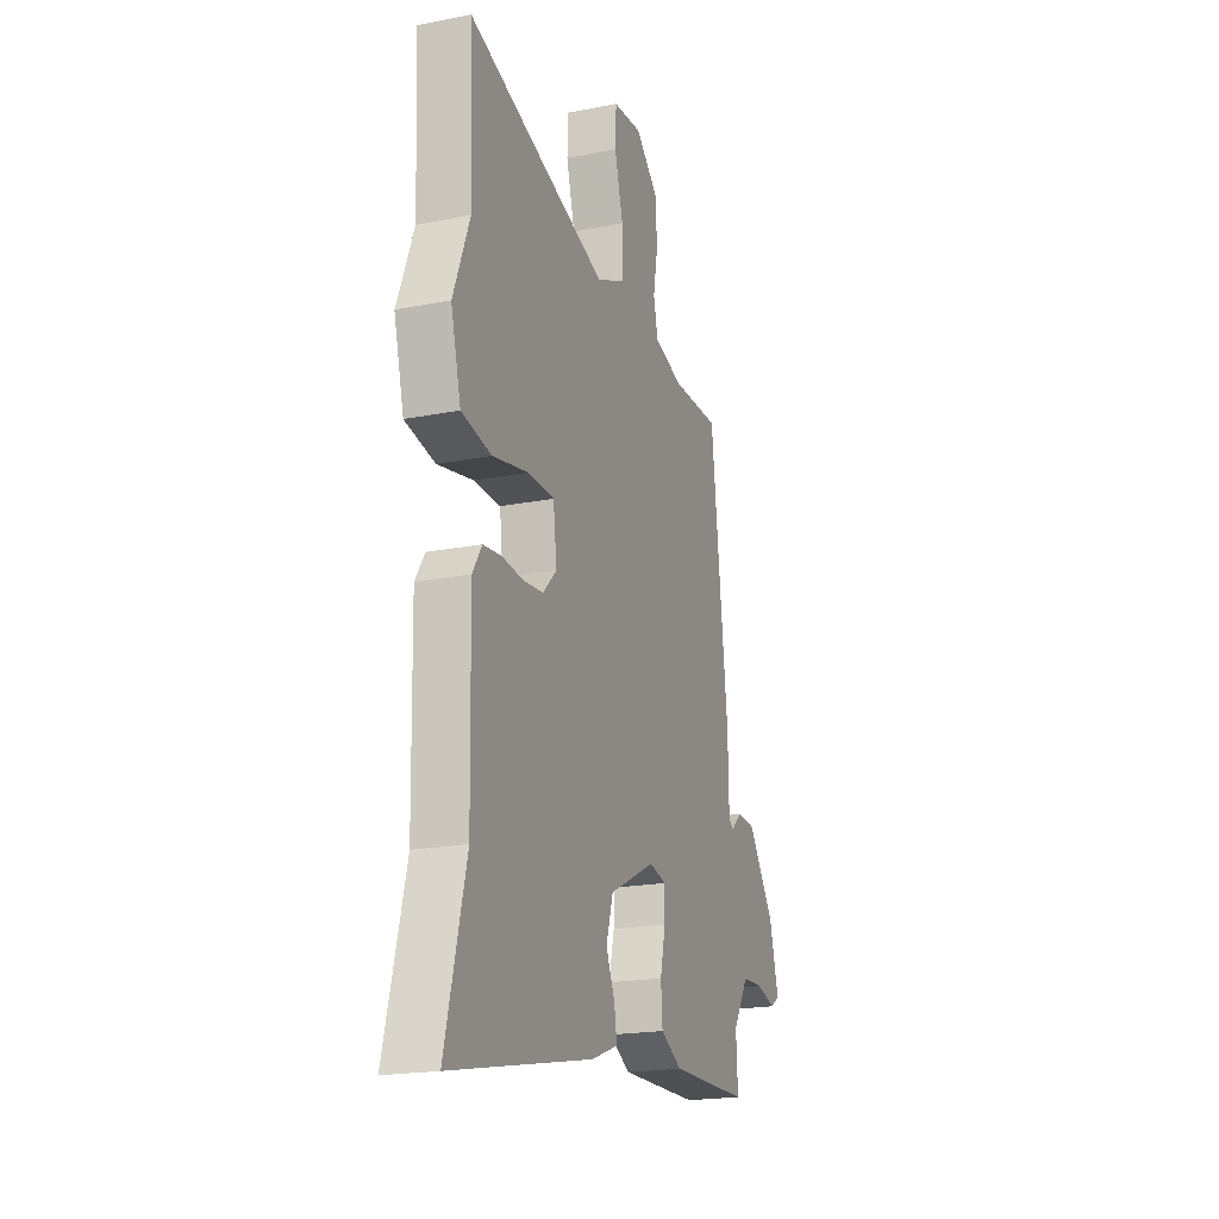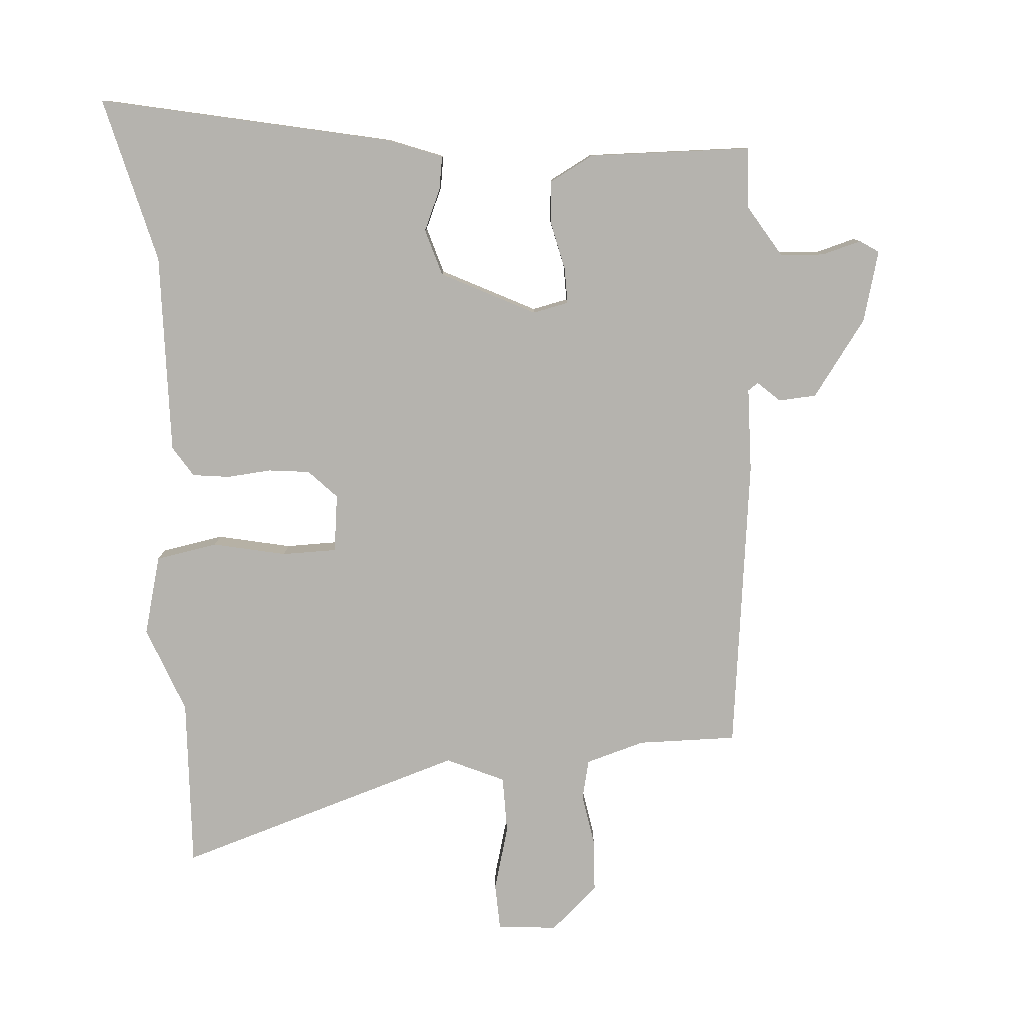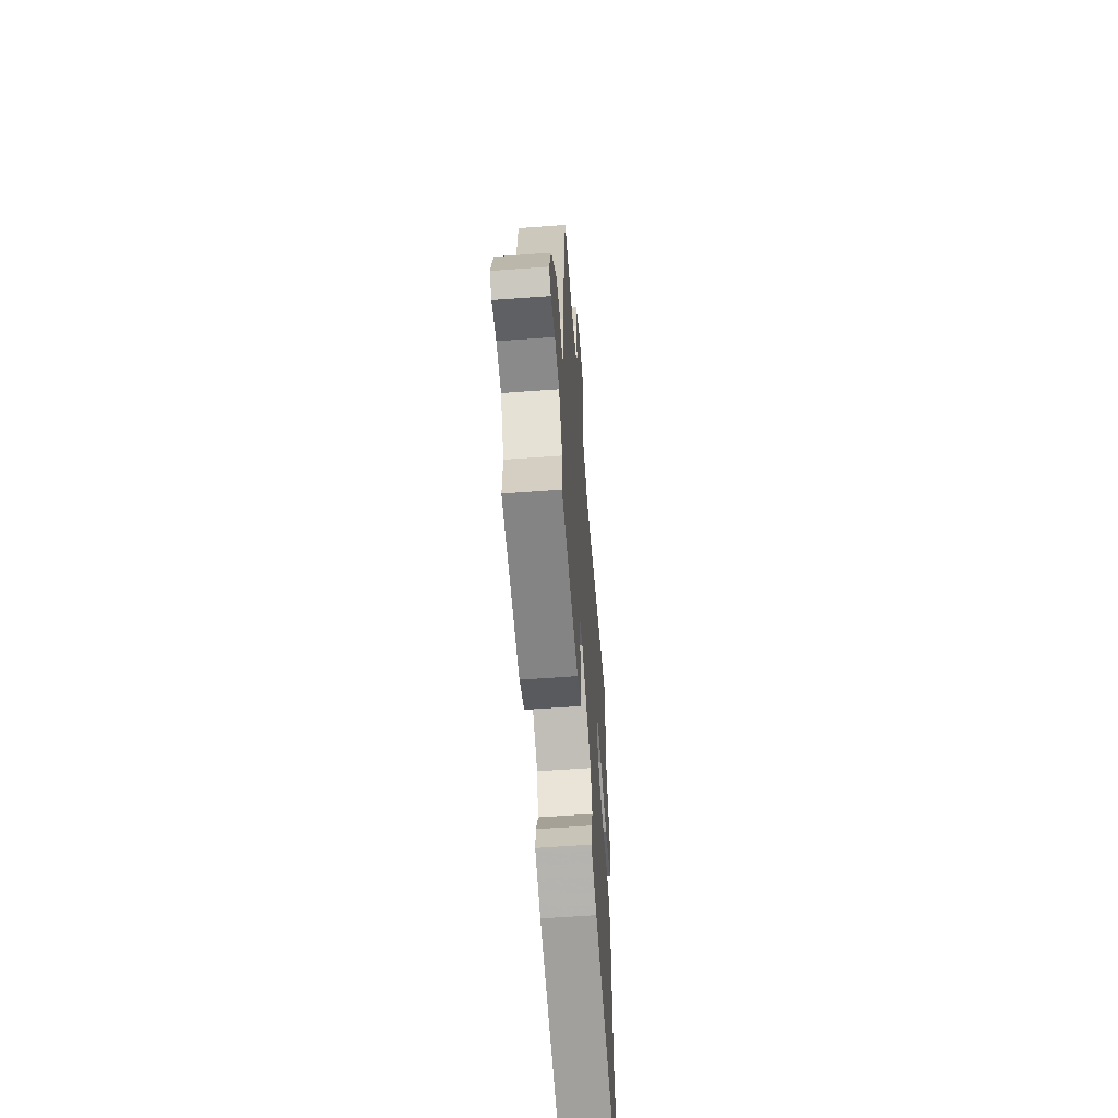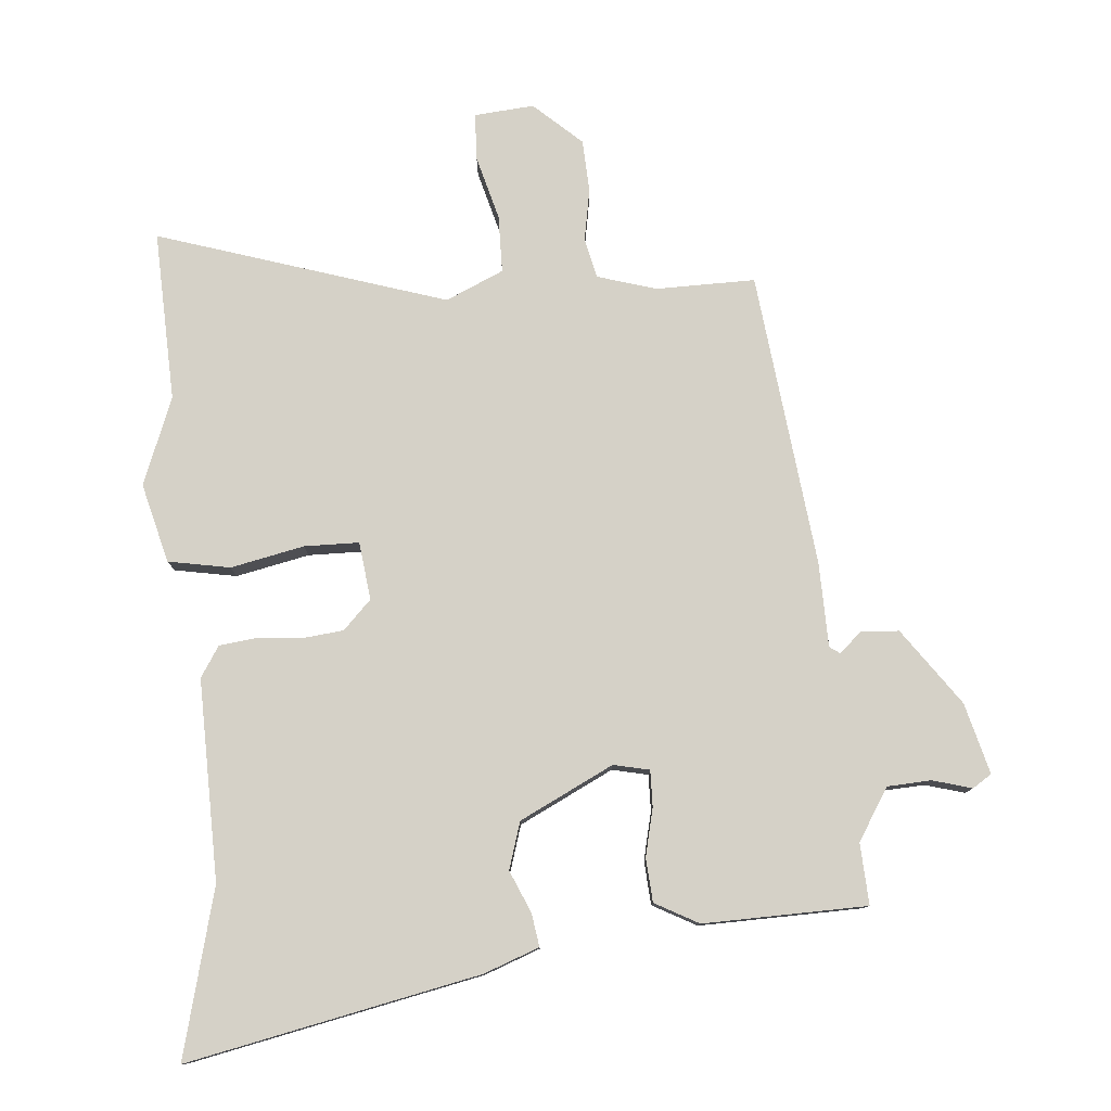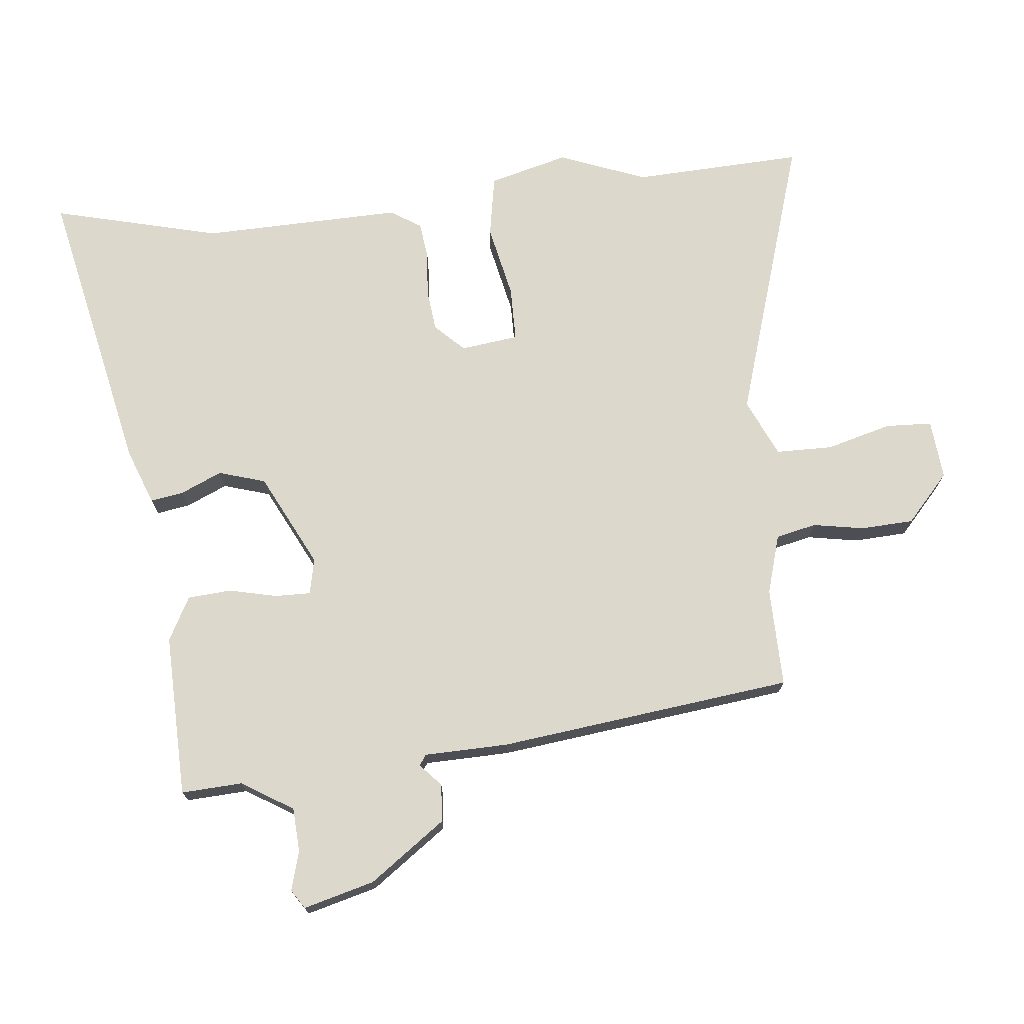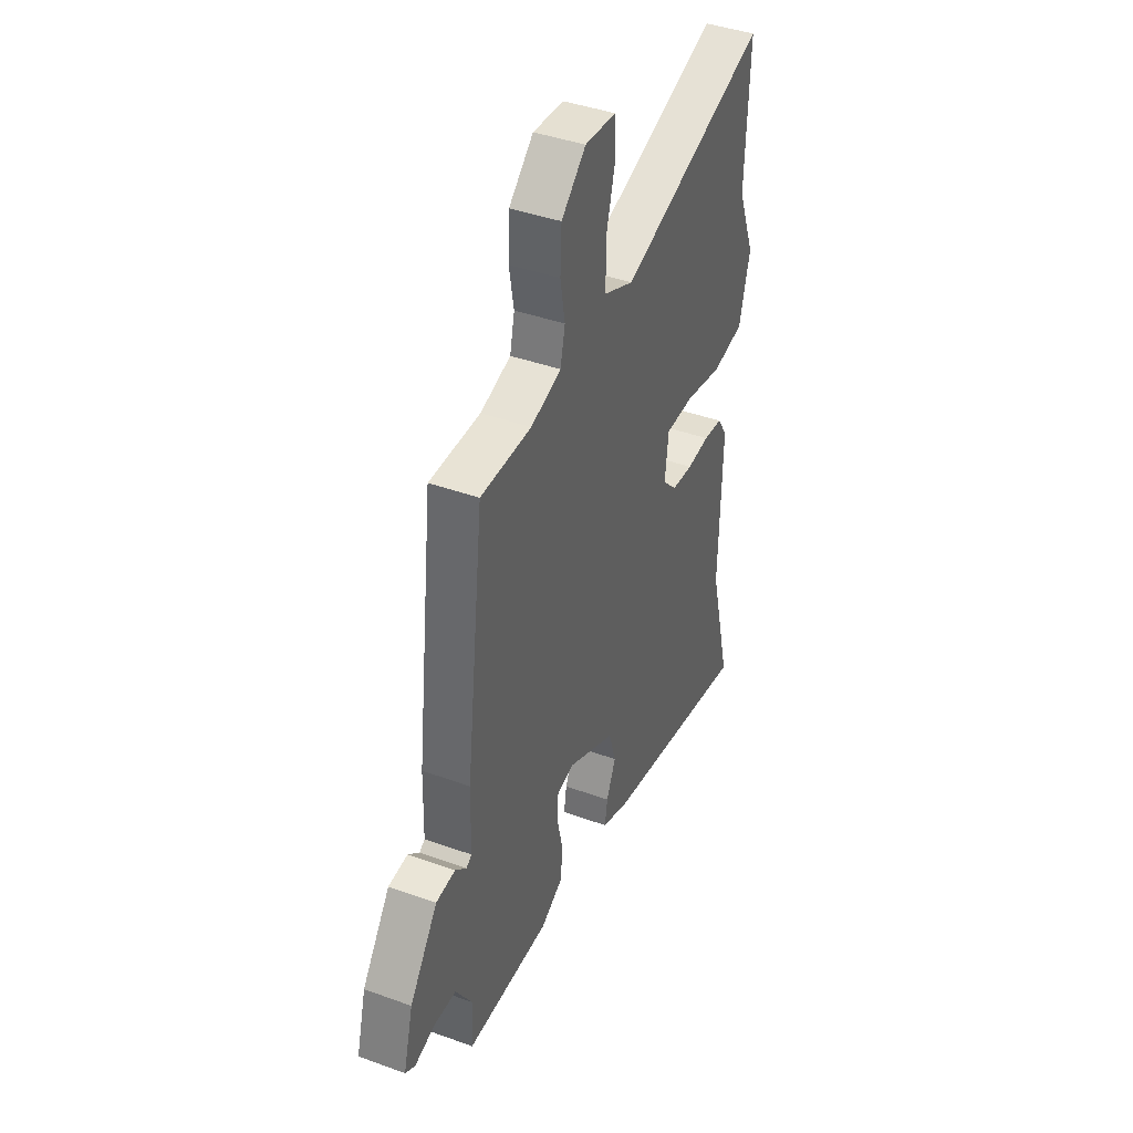
<metadata>
{"format":"obj","ext":"obj","renderer":"f3d","projection":"perspective","resolution":1024,"background":"white","views":[{"elev":-20.1,"azim":109.9,"up":"+Z"},{"elev":-80.0,"azim":-176.0,"up":"+Y"},{"elev":-60.0,"azim":-85.7,"up":"+Z"},{"elev":78.8,"azim":175.4,"up":"+Y"},{"elev":72.7,"azim":-96.0,"up":"+Y"},{"elev":41.7,"azim":-66.4,"up":"+Z"}]}
</metadata>
<code>
v -0.415 0.07 0.492
v -0.263 0.07 0.49
v -0.172 0.07 0.517
v -0.158 0.07 0.579
v -0.172 0.07 0.658
v -0.168 0.07 0.739
v -0.095 0.07 0.805
v -0.003 0.07 0.797
v 0 0.07 0.725
v -0.027 0.07 0.626
v -0.026 0.07 0.538
v 0.063 0.07 0.498
v 0.506 0.07 0.638
v 0.495 0.07 0.376
v 0.547 0.07 0.242
v 0.515 0.07 0.12
v 0.42 0.07 0.103
v 0.307 0.07 0.127
v 0.223 0.07 0.126
v 0.212 0.07 0.037
v 0.255 0.07 -0.007
v 0.319 0.07 -0.014
v 0.387 0.07 -0.008
v 0.444 0.07 -0.015
v 0.474 0.07 -0.062
v 0.467 0.07 -0.37
v 0.532 0.07 -0.627
v 0.083 0.07 -0.533
v -0.002 0.07 -0.501
v 0.006 0.07 -0.45
v 0.034 0.07 -0.386
v 0.012 0.07 -0.314
v -0.132 0.07 -0.242
v -0.187 0.07 -0.254
v -0.186 0.07 -0.309
v -0.169 0.07 -0.383
v -0.174 0.07 -0.45
v -0.241 0.07 -0.486
v -0.492 0.07 -0.48
v -0.487 0.07 -0.386
v -0.536 0.07 -0.307
v -0.603 0.07 -0.303
v -0.664 0.07 -0.32
v -0.693 0.07 -0.301
v -0.664 0.07 -0.192
v -0.58 0.07 -0.075
v -0.522 0.07 -0.071
v -0.488 0.07 -0.102
v -0.472 0.07 -0.091
v -0.469 0.07 0.039
v -0.415 0 0.492
v -0.263 0 0.49
v -0.172 0 0.517
v -0.158 0 0.579
v -0.172 0 0.658
v -0.168 0 0.739
v -0.095 0 0.805
v -0.003 0 0.797
v 0 0 0.725
v -0.027 0 0.626
v -0.026 0 0.538
v 0.063 0 0.498
v 0.506 0 0.638
v 0.495 0 0.376
v 0.547 0 0.242
v 0.515 0 0.12
v 0.42 0 0.103
v 0.307 0 0.127
v 0.223 0 0.126
v 0.212 0 0.037
v 0.255 0 -0.007
v 0.319 0 -0.014
v 0.387 0 -0.008
v 0.444 0 -0.015
v 0.474 0 -0.062
v 0.467 0 -0.37
v 0.532 0 -0.627
v 0.083 0 -0.533
v -0.002 0 -0.501
v 0.006 0 -0.45
v 0.034 0 -0.386
v 0.012 0 -0.314
v -0.132 0 -0.242
v -0.187 0 -0.254
v -0.186 0 -0.309
v -0.169 0 -0.383
v -0.174 0 -0.45
v -0.241 0 -0.486
v -0.492 0 -0.48
v -0.487 0 -0.386
v -0.536 0 -0.307
v -0.603 0 -0.303
v -0.664 0 -0.32
v -0.693 0 -0.301
v -0.664 0 -0.192
v -0.58 0 -0.075
v -0.522 0 -0.071
v -0.488 0 -0.102
v -0.472 0 -0.091
v -0.469 0 0.039
f 49 50 1 2
f 45 46 47 48
f 43 44 45 48
f 42 43 48 49
f 41 42 49
f 40 41 49 2
f 35 36 37 38
f 34 35 38 39
f 28 29 30 31
f 26 27 28 31
f 26 31 32
f 25 26 32 33
f 22 23 24 25
f 21 22 25 33
f 15 16 17 18
f 14 15 18 19
f 12 13 14 19
f 11 12 19 20
f 7 8 9 10
f 7 10 11
f 4 5 6 7
f 3 4 7 11
f 2 3 11 20
f 34 39 40 2
f 21 33 34
f 2 20 21 34
f 52 51 100 99
f 98 97 96 95
f 98 95 94 93
f 99 98 93 92
f 99 92 91
f 52 99 91 90
f 88 87 86 85
f 89 88 85 84
f 81 80 79 78
f 81 78 77 76
f 82 81 76
f 83 82 76 75
f 75 74 73 72
f 83 75 72 71
f 68 67 66 65
f 69 68 65 64
f 69 64 63 62
f 70 69 62 61
f 60 59 58 57
f 61 60 57
f 57 56 55 54
f 61 57 54 53
f 70 61 53 52
f 52 90 89 84
f 84 83 71
f 84 71 70 52
f 1 51 52 2
f 2 52 53 3
f 3 53 54 4
f 4 54 55 5
f 5 55 56 6
f 6 56 57 7
f 7 57 58 8
f 8 58 59 9
f 9 59 60 10
f 10 60 61 11
f 11 61 62 12
f 12 62 63 13
f 13 63 64 14
f 14 64 65 15
f 15 65 66 16
f 16 66 67 17
f 17 67 68 18
f 18 68 69 19
f 19 69 70 20
f 20 70 71 21
f 21 71 72 22
f 22 72 73 23
f 23 73 74 24
f 24 74 75 25
f 25 75 76 26
f 26 76 77 27
f 27 77 78 28
f 28 78 79 29
f 29 79 80 30
f 30 80 81 31
f 31 81 82 32
f 32 82 83 33
f 33 83 84 34
f 34 84 85 35
f 35 85 86 36
f 36 86 87 37
f 37 87 88 38
f 38 88 89 39
f 39 89 90 40
f 40 90 91 41
f 41 91 92 42
f 42 92 93 43
f 43 93 94 44
f 44 94 95 45
f 45 95 96 46
f 46 96 97 47
f 47 97 98 48
f 48 98 99 49
f 49 99 100 50
f 50 100 51 1

</code>
